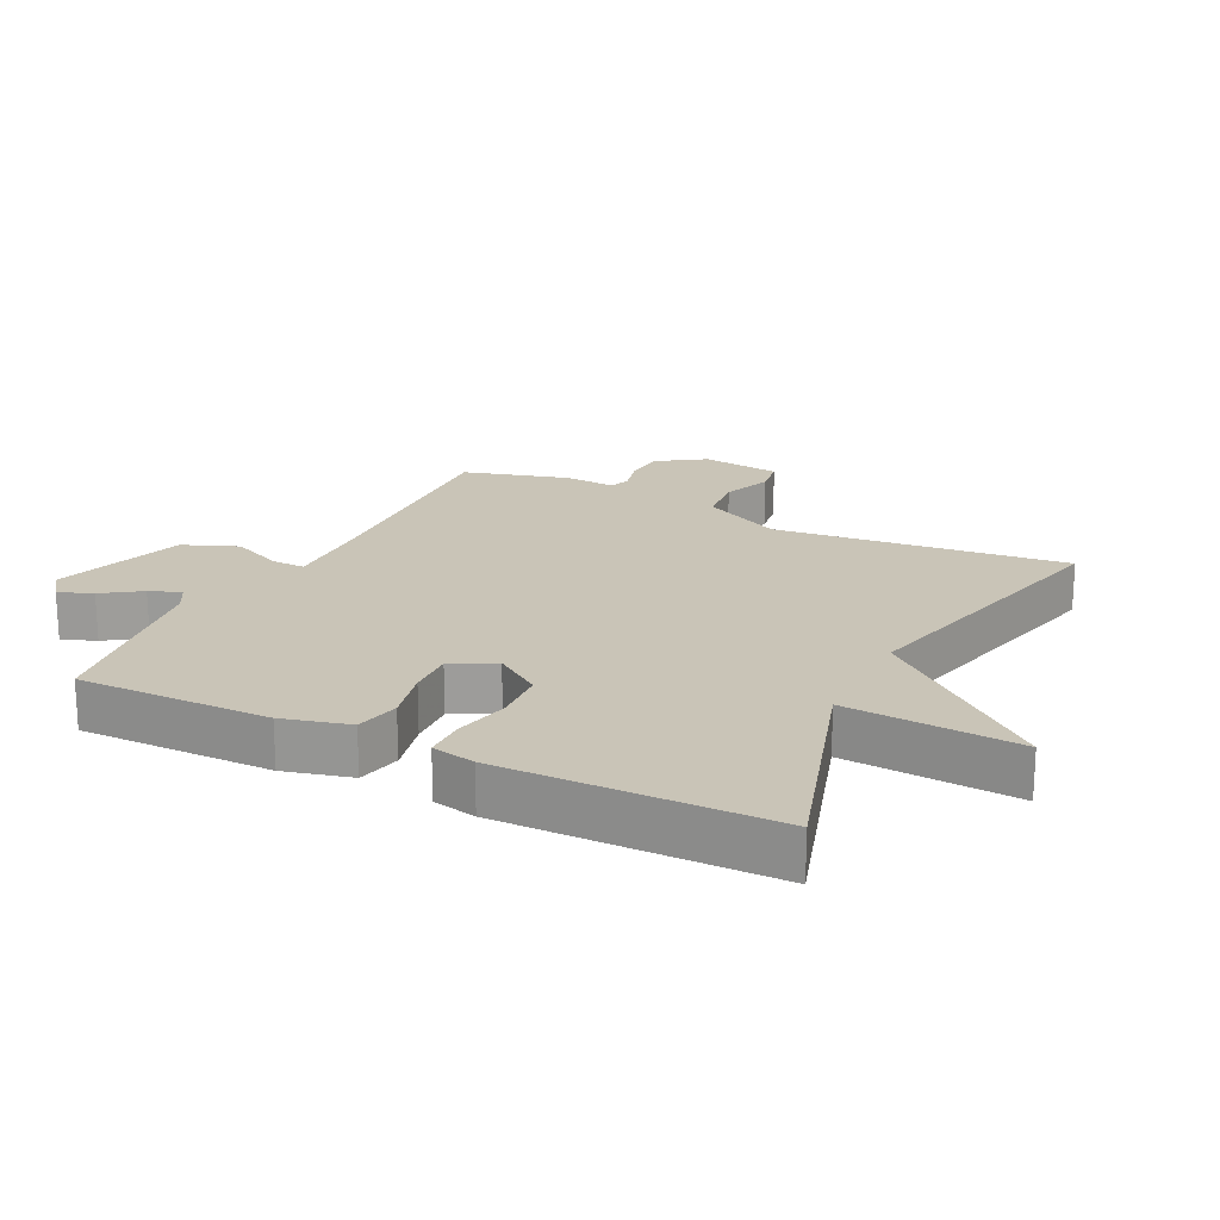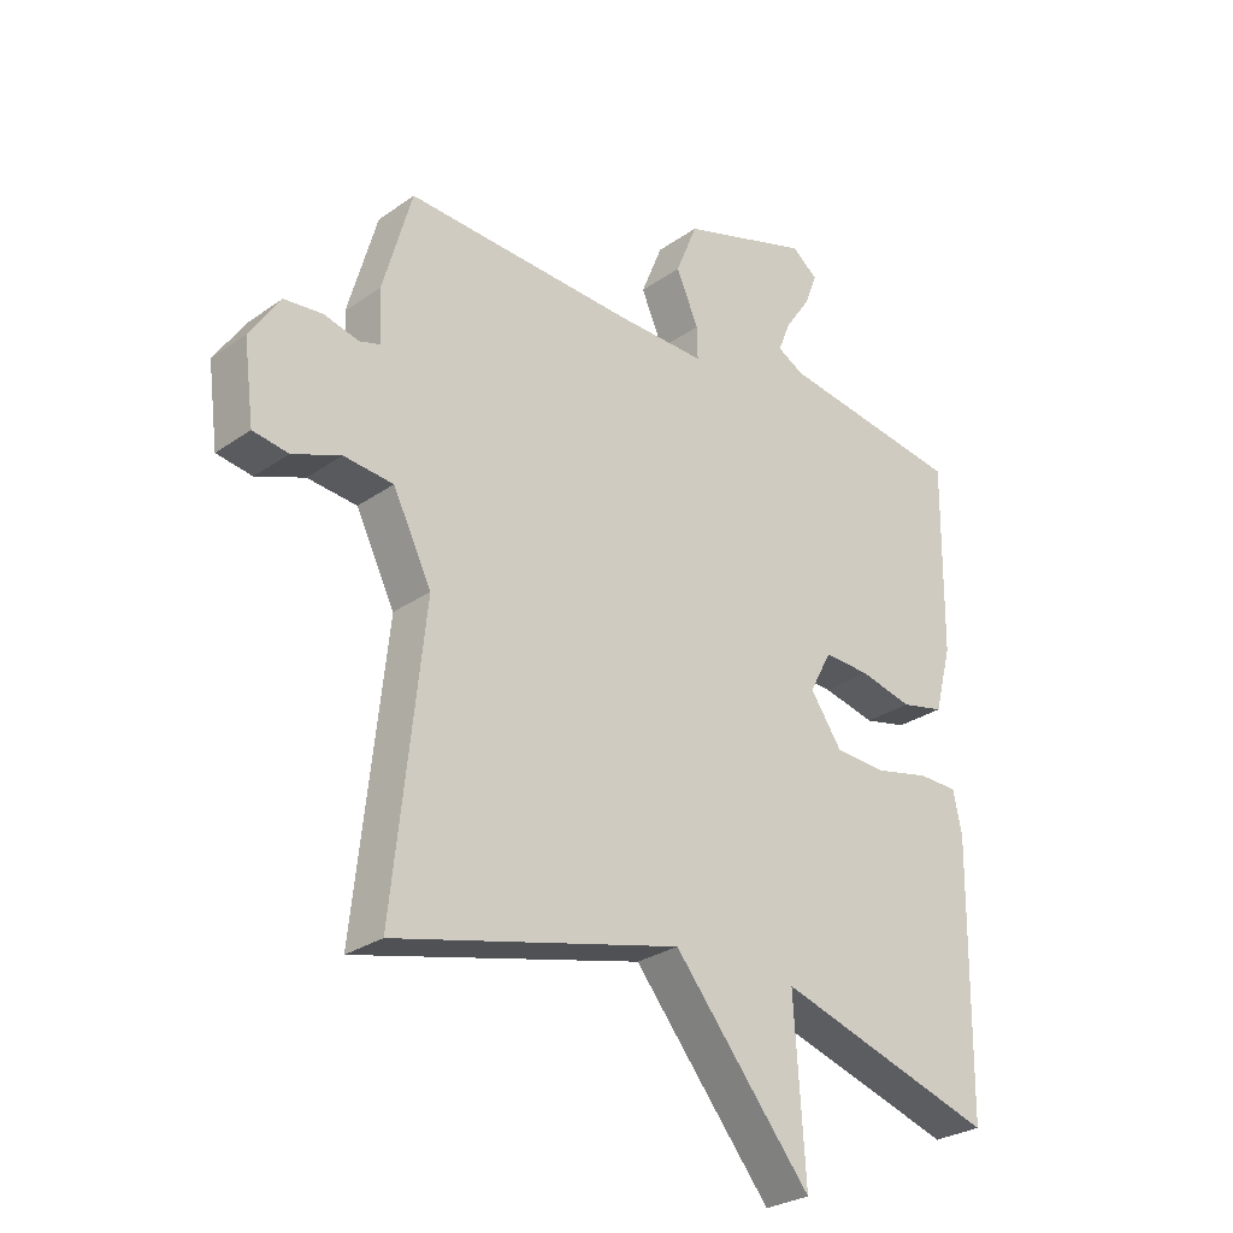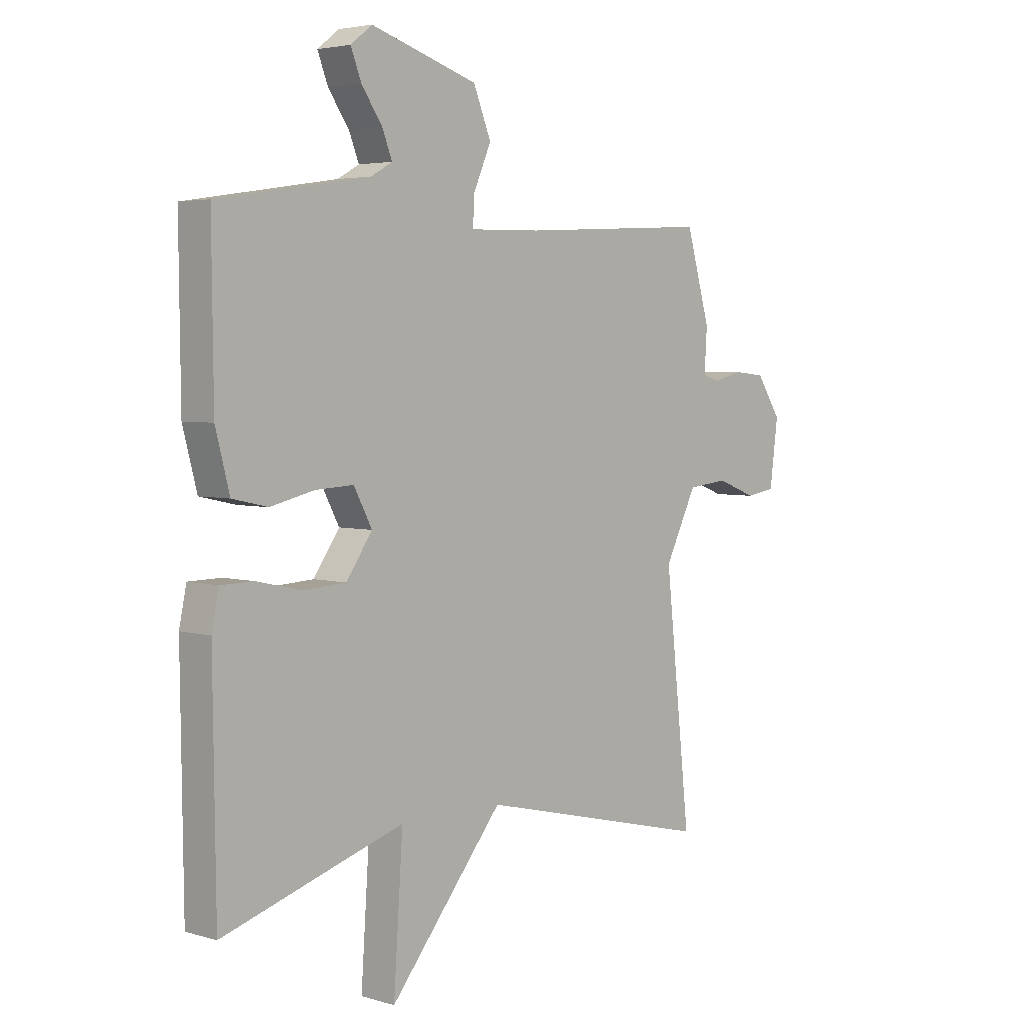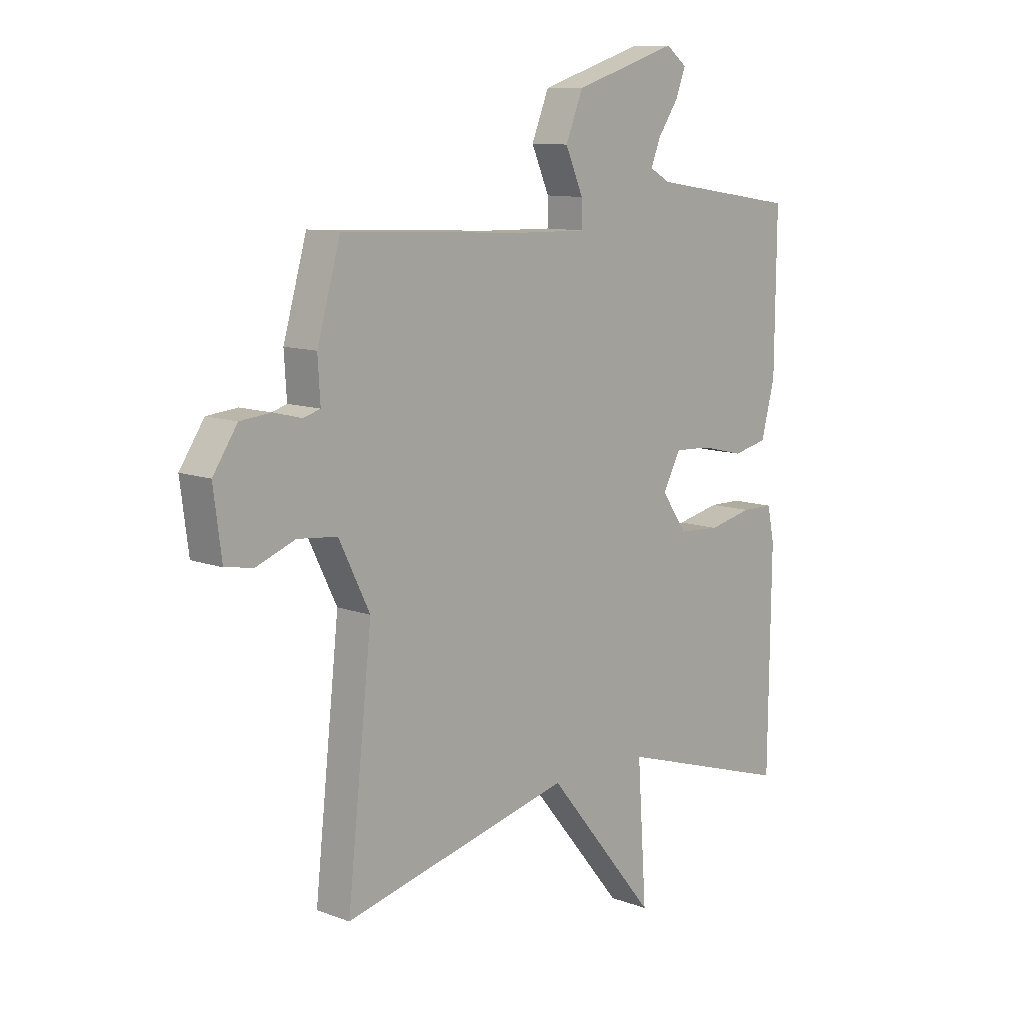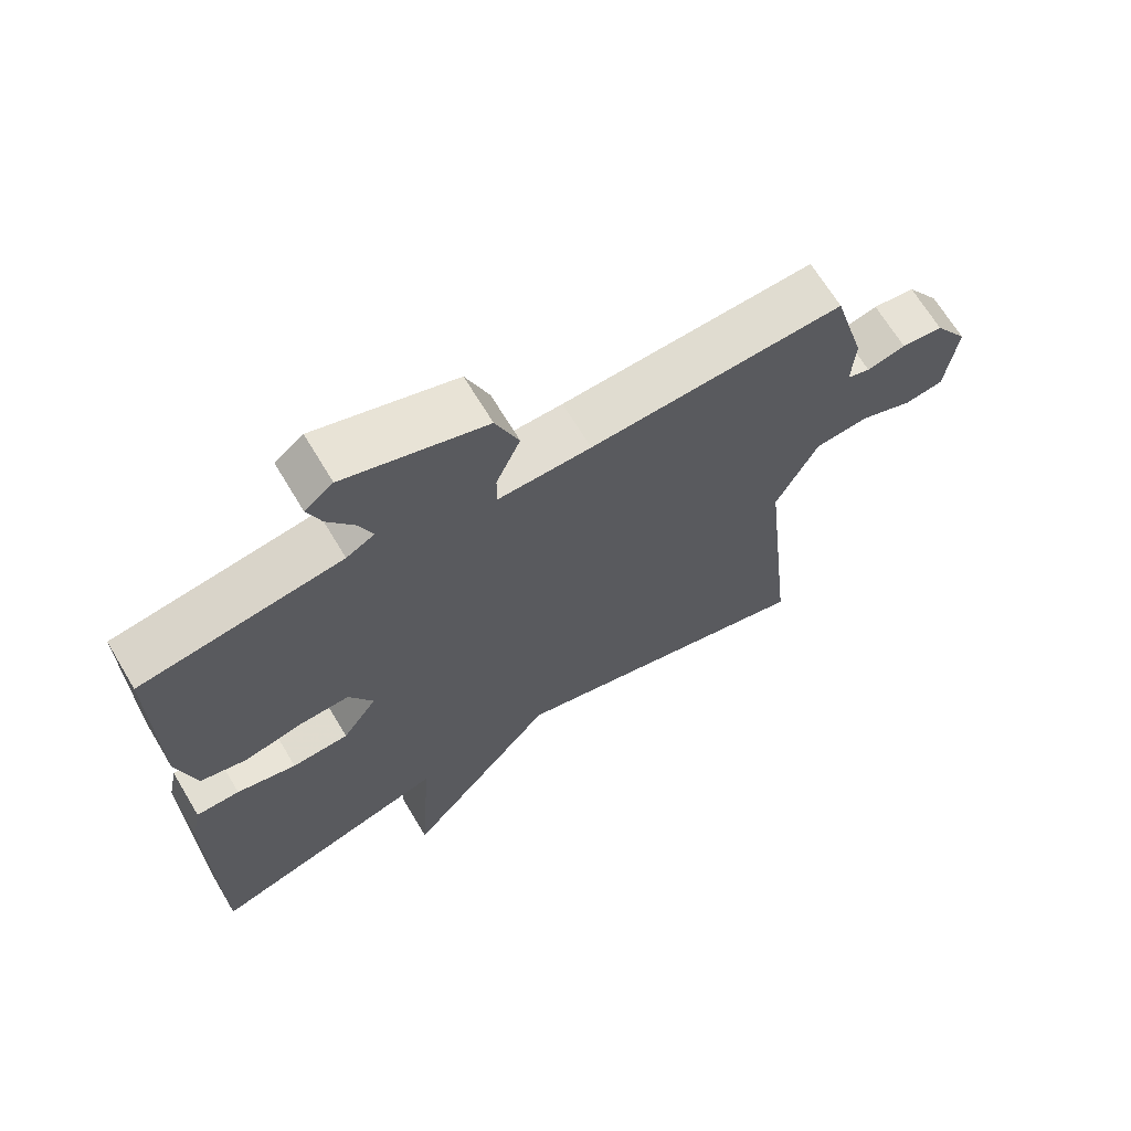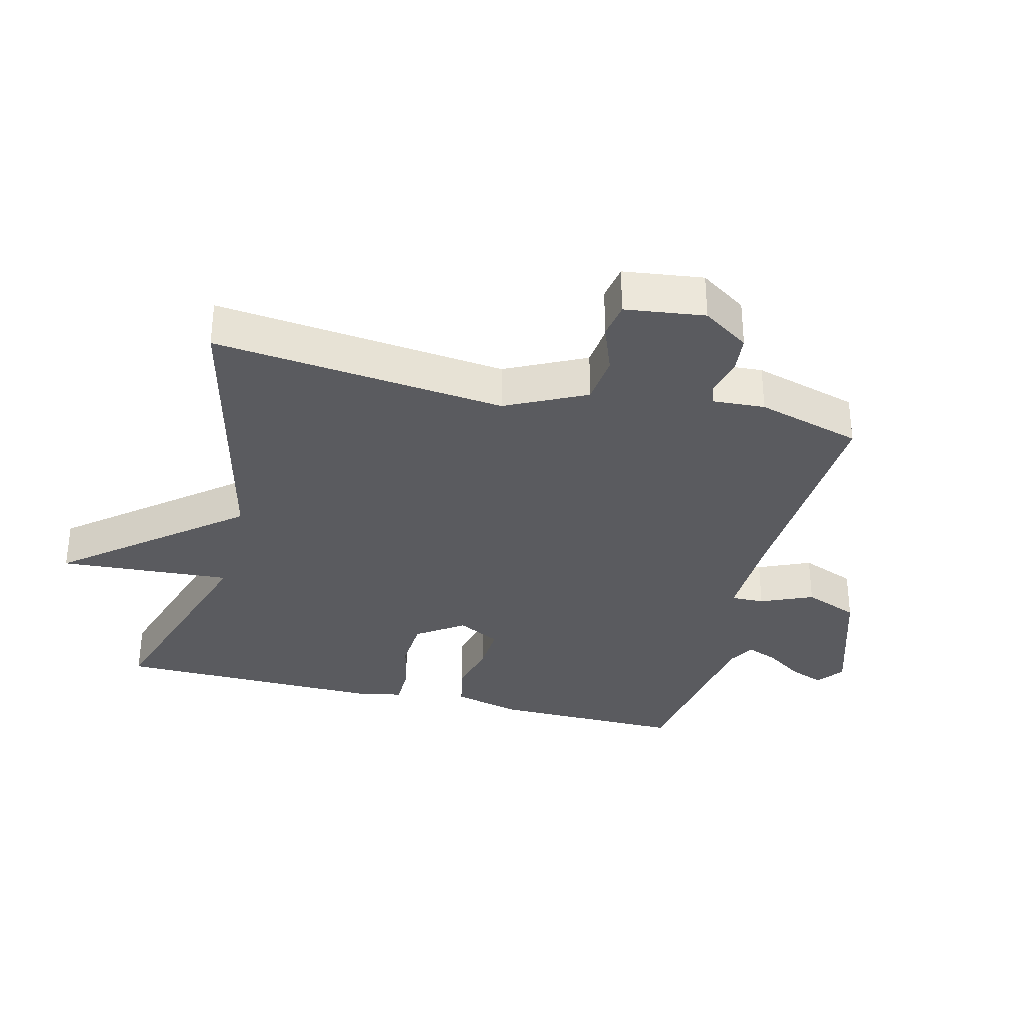
<metadata>
{"format":"obj","ext":"obj","renderer":"f3d","projection":"perspective","resolution":1024,"background":"white","views":[{"elev":20.0,"azim":116.5,"up":"+Y"},{"elev":-27.7,"azim":-43.1,"up":"+Z"},{"elev":4.0,"azim":133.7,"up":"+Z"},{"elev":10.5,"azim":-46.8,"up":"+Z"},{"elev":67.3,"azim":149.1,"up":"+Z"},{"elev":-33.1,"azim":-104.1,"up":"+Y"}]}
</metadata>
<code>
v -0.5 0.07 0.5
v -0.133 0.07 0.481
v 0.003 0.07 0.478
v 0.002 0.07 0.529
v -0.033 0.07 0.609
v 0.001 0.07 0.693
v 0.206 0.07 0.758
v 0.247 0.07 0.726
v 0.227 0.07 0.674
v 0.187 0.07 0.616
v 0.168 0.07 0.568
v 0.209 0.07 0.545
v 0.5 0.07 0.5
v 0.497 0.07 0.203
v 0.47 0.07 0.1
v 0.402 0.07 0.085
v 0.318 0.07 0.105
v 0.245 0.07 0.109
v 0.21 0.07 0.043
v 0.26 0.07 -0.029
v 0.342 0.07 -0.034
v 0.428 0.07 -0.015
v 0.491 0.07 -0.016
v 0.505 0.07 -0.083
v 0.5 0.07 -0.5
v 0.152 0.07 -0.391
v 0.17 0.07 -0.657
v -0.048 0.07 -0.391
v -0.5 0.07 -0.5
v -0.451 0.07 -0.05
v -0.512 0.07 0.073
v -0.59 0.07 0.081
v -0.666 0.07 0.052
v -0.722 0.07 0.061
v -0.738 0.07 0.184
v -0.69 0.07 0.256
v -0.63 0.07 0.262
v -0.574 0.07 0.248
v -0.541 0.07 0.258
v -0.546 0.07 0.339
v -0.5 0 0.5
v -0.133 0 0.481
v 0.003 0 0.478
v 0.002 0 0.529
v -0.033 0 0.609
v 0.001 0 0.693
v 0.206 0 0.758
v 0.247 0 0.726
v 0.227 0 0.674
v 0.187 0 0.616
v 0.168 0 0.568
v 0.209 0 0.545
v 0.5 0 0.5
v 0.497 0 0.203
v 0.47 0 0.1
v 0.402 0 0.085
v 0.318 0 0.105
v 0.245 0 0.109
v 0.21 0 0.043
v 0.26 0 -0.029
v 0.342 0 -0.034
v 0.428 0 -0.015
v 0.491 0 -0.016
v 0.505 0 -0.083
v 0.5 0 -0.5
v 0.152 0 -0.391
v 0.17 0 -0.657
v -0.048 0 -0.391
v -0.5 0 -0.5
v -0.451 0 -0.05
v -0.512 0 0.073
v -0.59 0 0.081
v -0.666 0 0.052
v -0.722 0 0.061
v -0.738 0 0.184
v -0.69 0 0.256
v -0.63 0 0.262
v -0.574 0 0.248
v -0.541 0 0.258
v -0.546 0 0.339
f 39 40 1 2
f 36 37 38
f 35 36 38
f 34 35 38
f 33 34 38
f 32 33 38
f 31 32 38 39
f 39 2 3
f 31 39 3
f 30 31 3
f 28 29 30 3
f 26 27 28 3
f 24 25 26
f 23 24 26
f 22 23 26
f 21 22 26
f 20 21 26
f 19 20 26
f 15 16 17
f 14 15 17
f 13 14 17
f 12 13 17
f 11 12 17 18
f 8 9 10
f 7 8 10
f 6 7 10
f 5 6 10
f 4 5 10
f 4 10 11
f 3 4 11
f 26 3 11
f 19 26 11
f 11 18 19
f 42 41 80 79
f 78 77 76
f 78 76 75
f 78 75 74
f 78 74 73
f 78 73 72
f 79 78 72 71
f 43 42 79
f 43 79 71
f 43 71 70
f 43 70 69 68
f 43 68 67 66
f 66 65 64
f 66 64 63
f 66 63 62
f 66 62 61
f 66 61 60
f 66 60 59
f 57 56 55
f 57 55 54
f 57 54 53
f 57 53 52
f 58 57 52 51
f 50 49 48
f 50 48 47
f 50 47 46
f 50 46 45
f 50 45 44
f 51 50 44
f 51 44 43
f 51 43 66
f 51 66 59
f 59 58 51
f 1 41 42 2
f 2 42 43 3
f 3 43 44 4
f 4 44 45 5
f 5 45 46 6
f 6 46 47 7
f 7 47 48 8
f 8 48 49 9
f 9 49 50 10
f 10 50 51 11
f 11 51 52 12
f 12 52 53 13
f 13 53 54 14
f 14 54 55 15
f 15 55 56 16
f 16 56 57 17
f 17 57 58 18
f 18 58 59 19
f 19 59 60 20
f 20 60 61 21
f 21 61 62 22
f 22 62 63 23
f 23 63 64 24
f 24 64 65 25
f 25 65 66 26
f 26 66 67 27
f 27 67 68 28
f 28 68 69 29
f 29 69 70 30
f 30 70 71 31
f 31 71 72 32
f 32 72 73 33
f 33 73 74 34
f 34 74 75 35
f 35 75 76 36
f 36 76 77 37
f 37 77 78 38
f 38 78 79 39
f 39 79 80 40
f 40 80 41 1

</code>
